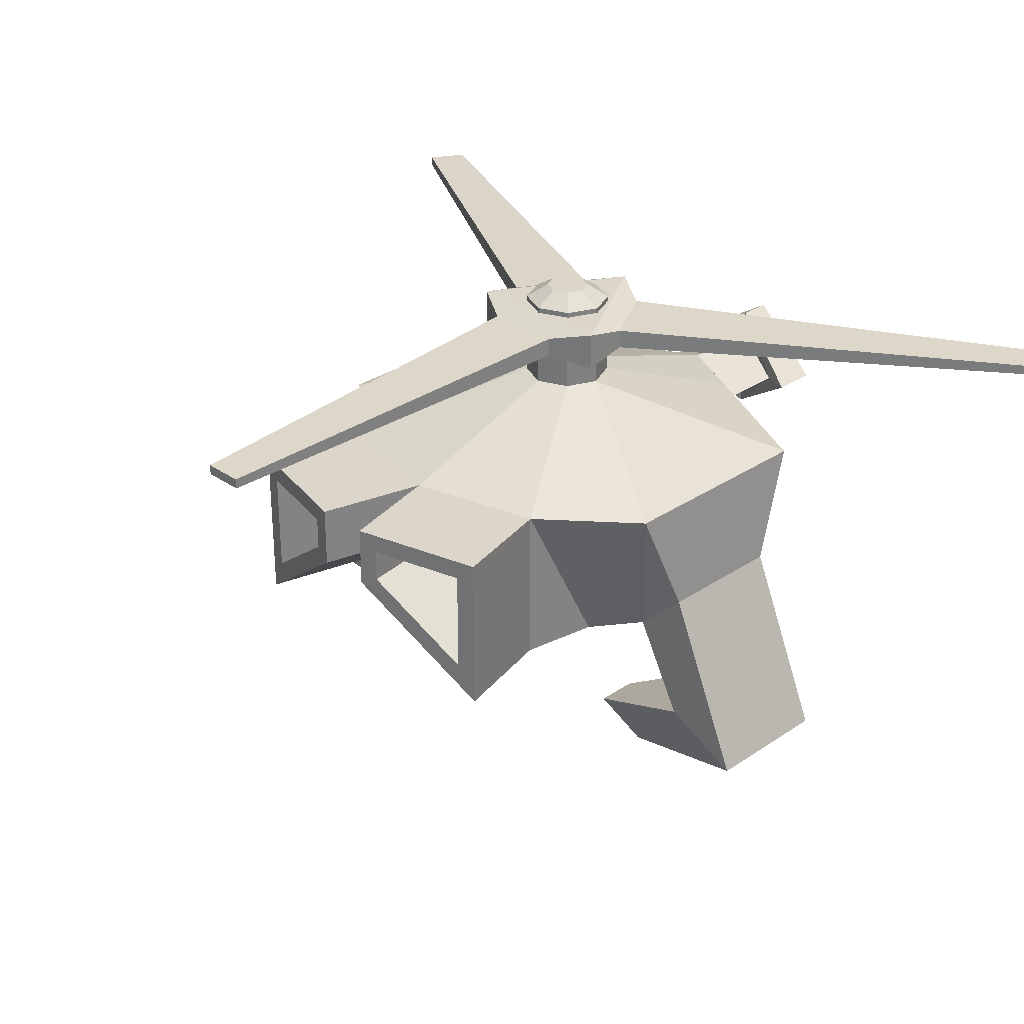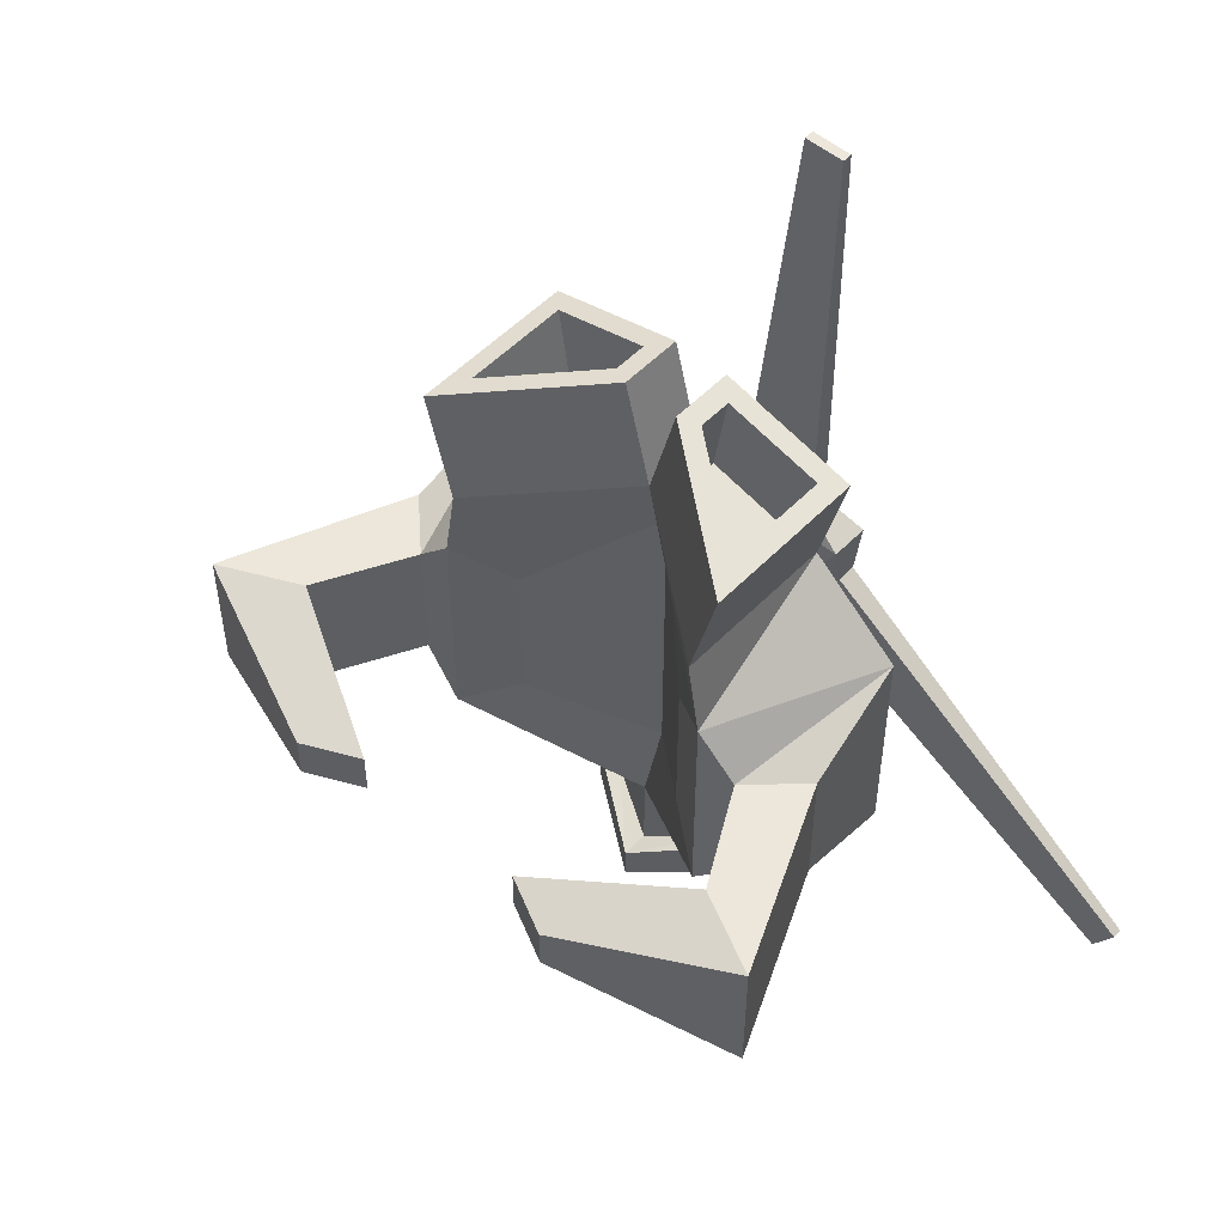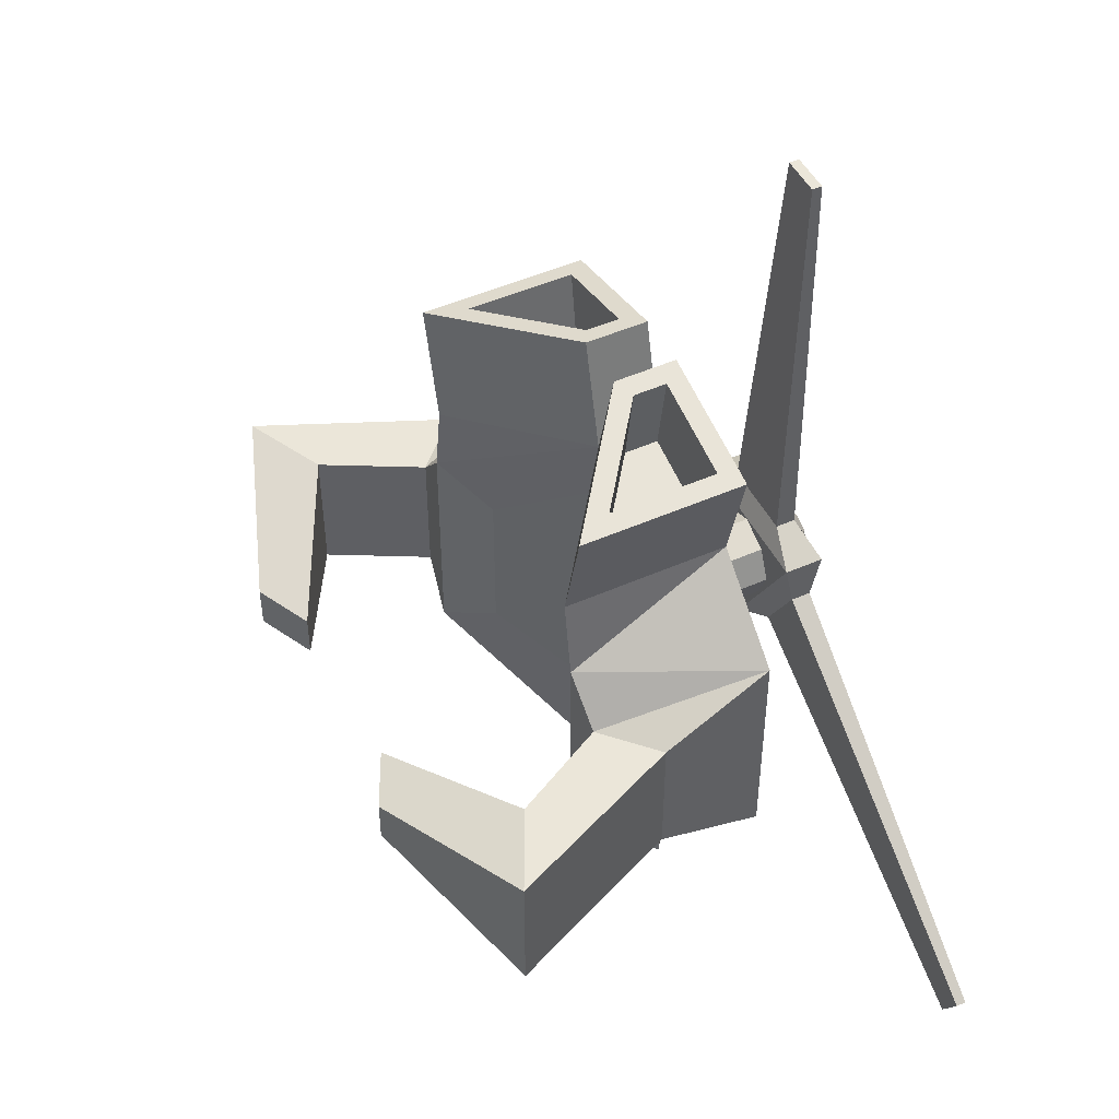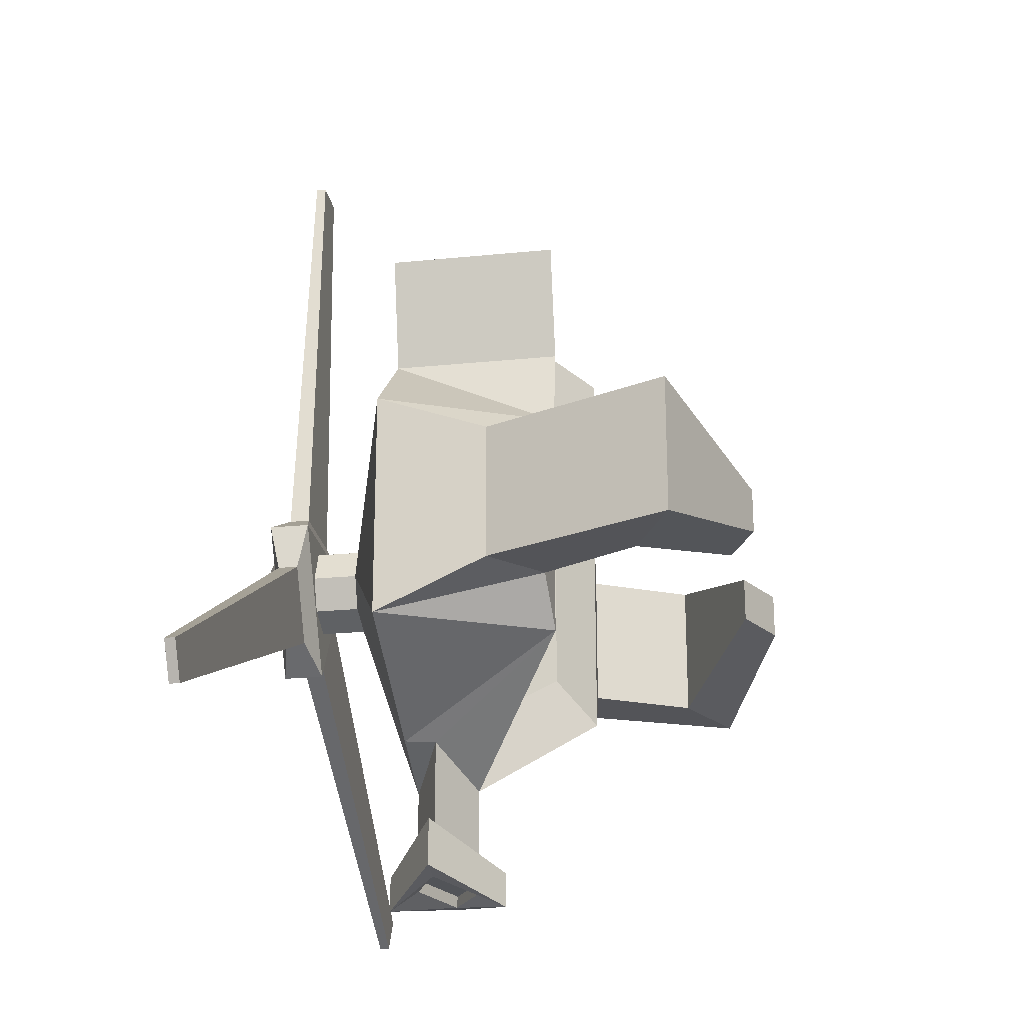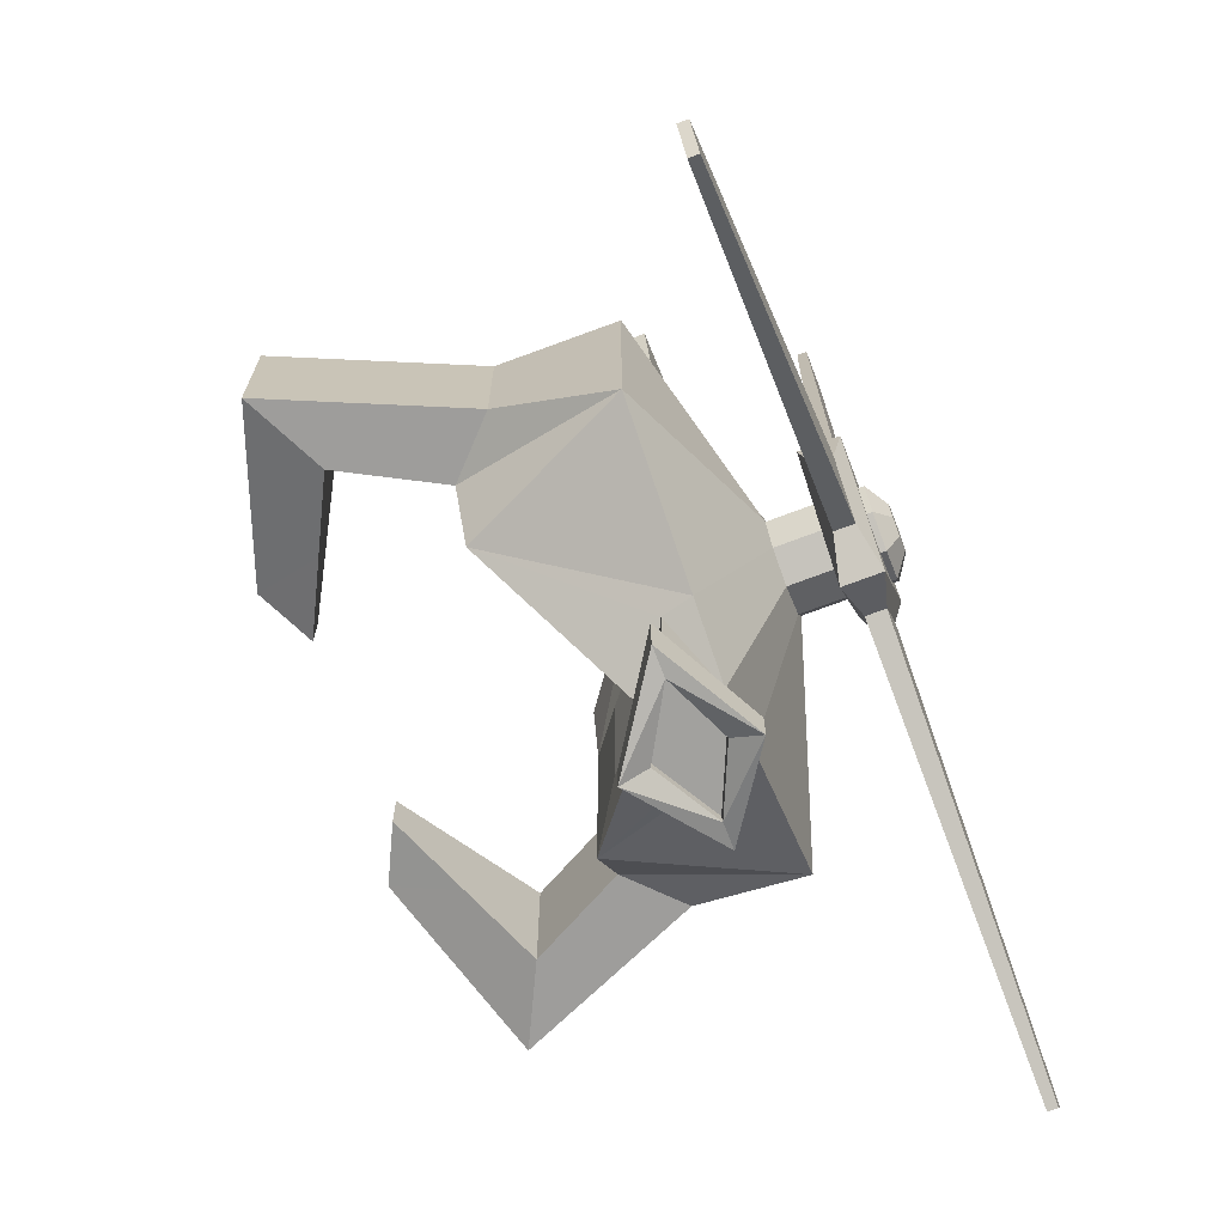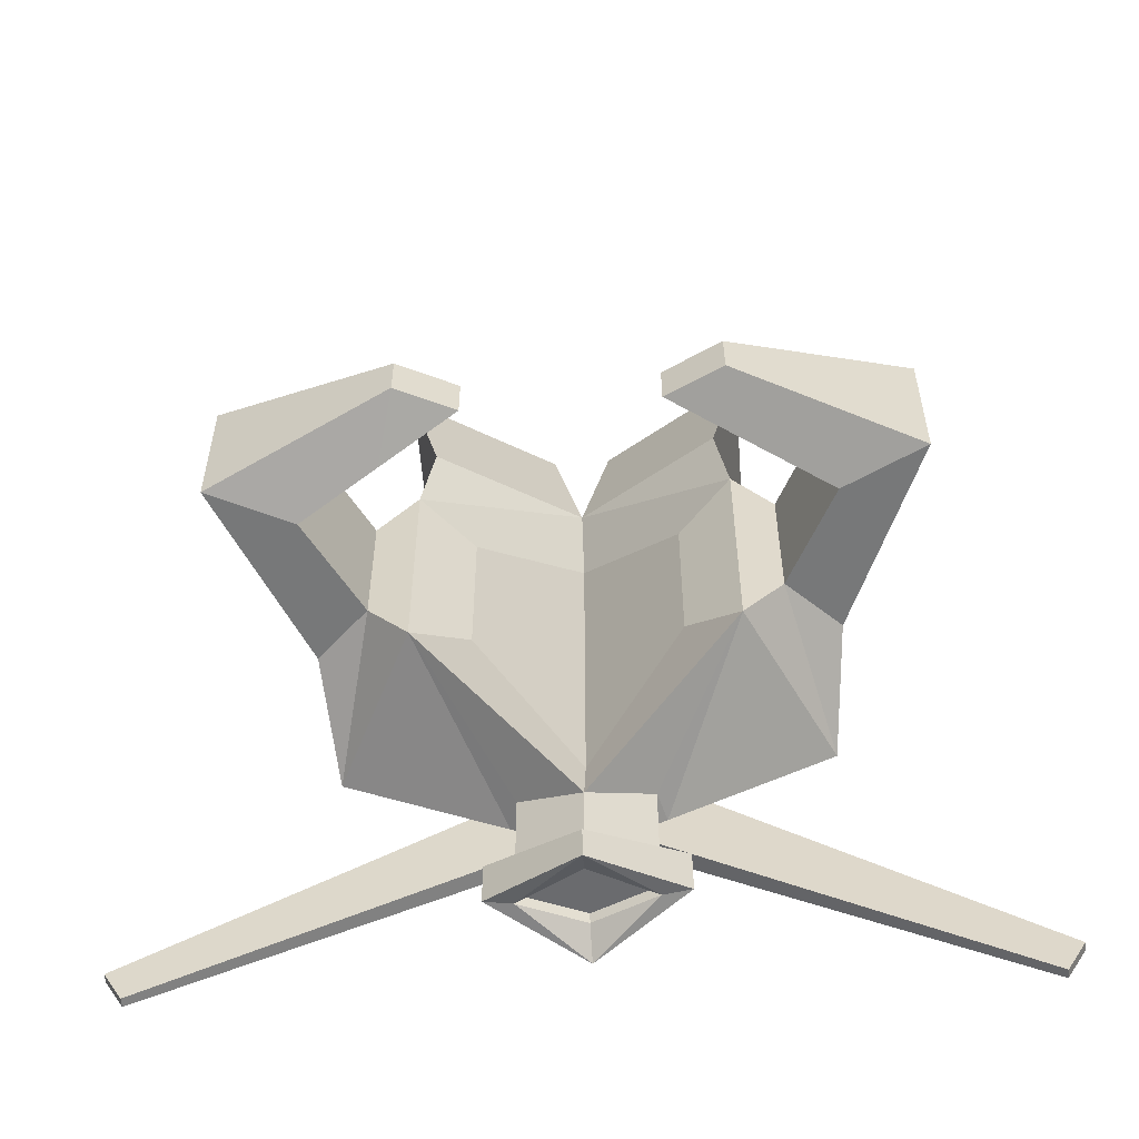
<metadata>
{"format":"obj","ext":"obj","renderer":"f3d","projection":"perspective","resolution":1024,"background":"white","views":[{"elev":30.0,"azim":45.4,"up":"+Y"},{"elev":52.3,"azim":42.3,"up":"+Z"},{"elev":48.5,"azim":63.7,"up":"+Z"},{"elev":-23.5,"azim":-80.3,"up":"+Z"},{"elev":-70.4,"azim":110.9,"up":"+Z"},{"elev":-57.3,"azim":4.4,"up":"+Z"}]}
</metadata>
<code>
o Cube
v 0.07 0.5 -0.07
v 0.1371 0.298 -0.4243
v 0.07 0.5 0.07
v 0.2983 0 0.4243
v -0.07 0.5 -0.07
v -0.1371 0.298 -0.4243
v -0.07 0.5 0.07
v -0.2983 0 0.4243
v 0.2983 0.3639 0.4243
v -0.2983 0.3639 0.4243
v 0.1544 0.3639 -0.4243
v -0.1544 0.3639 -0.4243
v 0.07 0.6959 0.07
v -0.07 0.6959 0.07
v 0.07 0.6959 -0.07
v -0.07 0.6959 -0.07
v 0 0.2777 -0.3537
v 0 0.3639 0.5
v 0 0.2777 0.3537
v 0 0.3639 -0.5
v 0 0.5 0.1
v 0 0.5 -0.1
v 0 0.6959 0.1
v 0 0.6959 -0.1
v -0.413 0.00867 0.15
v 0.5255 0.1165 0.15
v -0.5255 0.1165 0.15
v 0.413 0.00867 0.15
v 0.1 0.5 0
v -0.1 0.5 0
v 0.1 0.6959 0
v -0.1 0.6959 0
v -0.5255 0.1165 -0.15
v 0.413 0.00867 -0.15
v -0.413 0.00867 -0.15
v 0.5255 0.1165 -0.15
v 0 0.2253 -0.6902
v -0.1371 0.298 -0.6346
v 0.1371 0.298 -0.6346
v 0 0.3639 -0.6902
v -0.2114 0.07934 -0.173
v -0.2114 0.07934 0.173
v 0.5 0.3639 -0.25
v 0.5 0.3639 0.25
v 0.2114 0.07934 0.173
v -0.5 0.3639 0.25
v -0.5 0.3639 -0.25
v 0.2114 0.07934 -0.173
v -0.5253 -0.2011 -0.15
v -0.5253 -0.2011 0.15
v 0.7018 -0.2876 -0.15
v 0.7018 -0.2876 0.15
v 0.5253 -0.2011 0.15
v -0.7018 -0.2876 0.15
v -0.7018 -0.2876 -0.15
v 0.5253 -0.2011 -0.15
v -0.1972 -0.3729 -0.04907
v -0.1972 -0.3729 0.04907
v 0.3218 -0.4329 -0.04907
v 0.3218 -0.4329 0.04907
v 0.1972 -0.3729 0.04907
v -0.3218 -0.4329 0.04907
v -0.3218 -0.4329 -0.04907
v 0.1972 -0.3729 -0.04907
v 0.318 0.3207 0.6772
v 0.318 0.08505 0.6772
v 0.1033 0.2472 0.7317
v 0.1033 0.3207 0.7317
v -0.318 0.08505 0.6772
v -0.318 0.3207 0.6772
v -0.1033 0.3207 0.7317
v -0.1033 0.2472 0.7317
v 0.3598 0.3639 0.6666
v 0.3598 0 0.6666
v 0.06152 0.2253 0.7423
v 0.06152 0.3639 0.7423
v -0.3598 0 0.6666
v -0.3598 0.3639 0.6666
v -0.06152 0.3639 0.7423
v -0.06152 0.2253 0.7423
v 0 0.2231 -0.7327
v -0.1371 0.3006 -0.7275
v 0.1371 0.3006 -0.7275
v 0 0.361 -0.7234
v 0.2889 0.3207 0.4874
v 0.2889 0.08505 0.4874
v 0.07432 0.2472 0.5419
v 0.07432 0.3207 0.5419
v -0.2889 0.08505 0.4874
v -0.2889 0.3207 0.4874
v -0.07432 0.3207 0.5419
v -0.07432 0.2472 0.5419
v 0 0.1646 -0.6902
v -0.1978 0.2988 -0.6145
v 0.1978 0.2988 -0.6145
v 0 0.4245 -0.6902
v 0 0.1646 -0.7656
v -0.1978 0.2995 -0.7171
v 0.1978 0.2995 -0.7171
v 0 0.4245 -0.7656
v 0 0.2213 -0.7073
v -0.1371 0.2989 -0.702
v 0.1371 0.2989 -0.702
v 0 0.3593 -0.6979
v 0.3613 -0.287 -0.09953
v 0.3613 -0.287 0.09953
v -0.3613 -0.287 0.09953
v -0.3613 -0.287 -0.09953
v 0 0.2253 -0.5
v -0.3263 0 -0.25
v -0.3263 0 0.25
v 0.3263 0 0.25
v 0.3263 0 -0.25
v 0 0.2253 0.5
v 0 0.7268 0.05
v -0.035 0.7268 0.035
v 0.05 0.7268 0
v 0.035 0.7268 0.035
v 0 0.7268 -0.05
v 0.035 0.7268 -0.035
v -0.035 0.7268 -0.035
v -0.05 0.7268 0
f 32 14 116 122
f 30 7 14 32
f 21 3 13 23
f 22 5 16 24
f 1 22 24 15
f 7 21 23 14
f 29 1 15 31
f 16 32 122 121
f 25 27 54 50
f 3 29 31 13
f 28 34 56 53
f 31 15 120 117
f 5 30 32 16
f 109 6 38 37
f 20 2 39 40
f 6 20 40 38
f 2 109 37 39
f 36 26 52 51
f 34 36 51 56
f 27 33 55 54
f 26 28 53 52
f 35 25 50 49
f 33 35 49 55
f 52 53 106 60
f 56 51 59 105
f 51 52 60 59
f 53 56 105 106
f 54 55 63 62
f 50 54 62 107
f 49 50 107 108
f 55 49 108 63
f 13 31 117 118
f 23 13 118 115
f 15 24 119 120
f 14 23 115 116
f 24 16 121 119
f 116 115 118 119
f 122 116 119 121
f 119 118 117 120
f 10 8 77 78
f 114 112 4
f 20 11 2
f 21 7 10 18
f 22 1 11 20
f 5 22 20 12
f 3 21 18 9
f 6 12 20
f 111 114 8
f 9 18 76 73
f 109 2 113
f 6 109 110
f 2 11 113
f 4 112 9
f 6 110 12
f 8 10 111
f 69 89 90 70
f 71 91 92 72
f 63 108 57
f 108 107 58 57
f 64 59 60 61
f 58 62 63 57
f 106 105 64 61
f 107 62 58
f 105 59 64
f 60 106 61
f 69 72 92 89
f 114 4 74 75
f 18 114 75 76
f 4 9 73 74
f 8 114 80 77
f 114 18 79 80
f 18 10 78 79
f 65 66 74 73
f 66 67 75 74
f 68 65 73 76
f 67 68 76 75
f 69 70 78 77
f 70 71 79 78
f 72 69 77 80
f 71 72 80 79
f 68 67 87 88
f 65 68 88 85
f 90 91 71 70
f 66 86 87 67
f 81 82 102 101
f 82 84 104 102
f 84 83 103 104
f 83 81 101 103
f 65 85 86 66
f 17 41 110 109
f 41 42 111 110
f 45 48 113 112
f 48 17 109 113
f 19 45 112 114
f 42 19 114 111
f 41 17 19 42
f 17 48 45 19
f 86 85 88 87
f 92 91 90 89
f 101 104 103
f 101 102 104
f 25 35 110 111
f 26 36 43 44
f 28 26 44
f 25 111 46
f 33 27 46 47
f 34 28 112 113
f 34 113 43
f 35 33 47
f 27 25 46
f 112 28 44
f 39 95 96
f 82 81 97
f 82 98 100
f 38 94 93
f 96 95 99 100
f 93 94 98 97
f 94 96 100 98
f 95 93 97 99
f 39 37 93
f 83 84 100
f 83 99 97
f 38 40 96
f 94 38 96
f 40 39 96
f 95 39 93
f 37 38 93
f 99 83 100
f 84 82 100
f 98 82 97
f 81 83 97
f 110 35 47
f 36 34 43
f 110 47 12
f 112 44 9
f 29 3 9 44
f 30 5 12 47
f 7 30 46 10
f 29 44 43
f 10 46 111
f 11 43 113
f 1 29 43 11
f 30 47 46
o Cylinder
v -0 0.5964 -0.2047
v -0 0.6838 -0.2047
v 0.1773 0.5964 0.1024
v 0.1773 0.6838 0.1024
v -0.1773 0.5964 0.1024
v -0.1773 0.6838 0.1024
v -0.9547 0.6292 -0.5512
v -0.9547 0.651 -0.5512
v -0.999 0.651 -0.4744
v -0.999 0.6292 -0.4744
v 0.9103 0.6292 -0.628
v 0.9547 0.6292 -0.5512
v 0.9547 0.651 -0.5512
v 0.9103 0.651 -0.628
v 0.08865 0.651 1.102
v 0.08865 0.6292 1.102
v 0 0.6292 1.102
v 0 0.651 1.102
v -0.08865 0.662 0.1524
v 0.08865 0.662 0.1524
v 0.08865 0.6183 0.1524
v -0.08865 0.6183 0.1524
v -0.08762 0.6183 -0.153
v -0.08762 0.662 -0.153
v -0.1763 0.6183 0.00059
v -0.1763 0.662 0.00059
v 0.08762 0.662 -0.153
v 0.08762 0.6183 -0.153
v 0.1763 0.6183 0.00059
v 0.1763 0.662 0.00059
f 126 124 128
f 123 125 127
f 127 125 143 144
f 128 127 144 141
f 125 126 142 143
f 126 128 141 142
f 127 128 148 147
f 128 124 146 148
f 123 127 147 145
f 124 123 145 146
f 124 126 152 149
f 126 125 151 152
f 125 123 150 151
f 123 124 149 150
f 150 149 136 133
f 142 141 140 137
f 146 145 129 130
f 132 131 130 129
f 145 147 132 129
f 148 146 130 131
f 147 148 131 132
f 133 136 135 134
f 151 150 133 134
f 152 151 134 135
f 149 152 135 136
f 138 137 140 139
f 143 142 137 138
f 141 144 139 140
f 144 143 138 139

</code>
